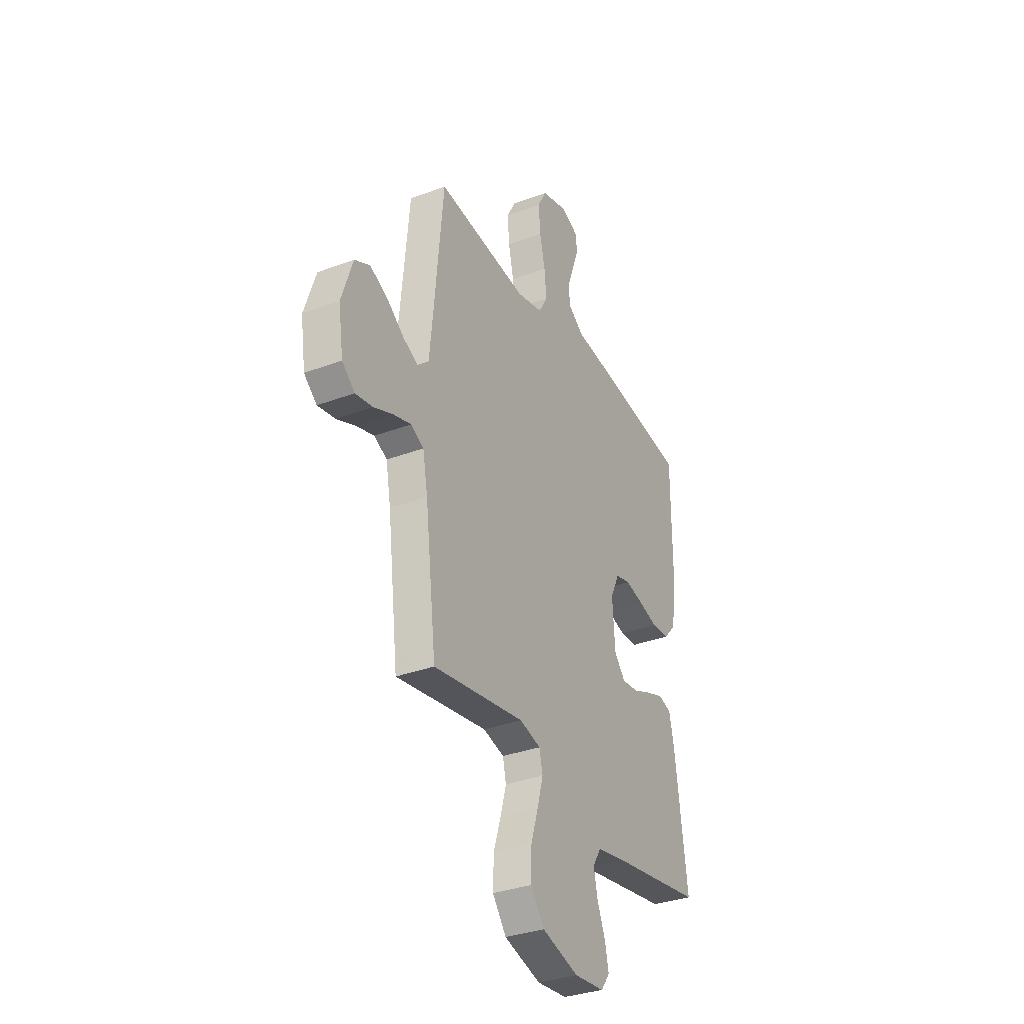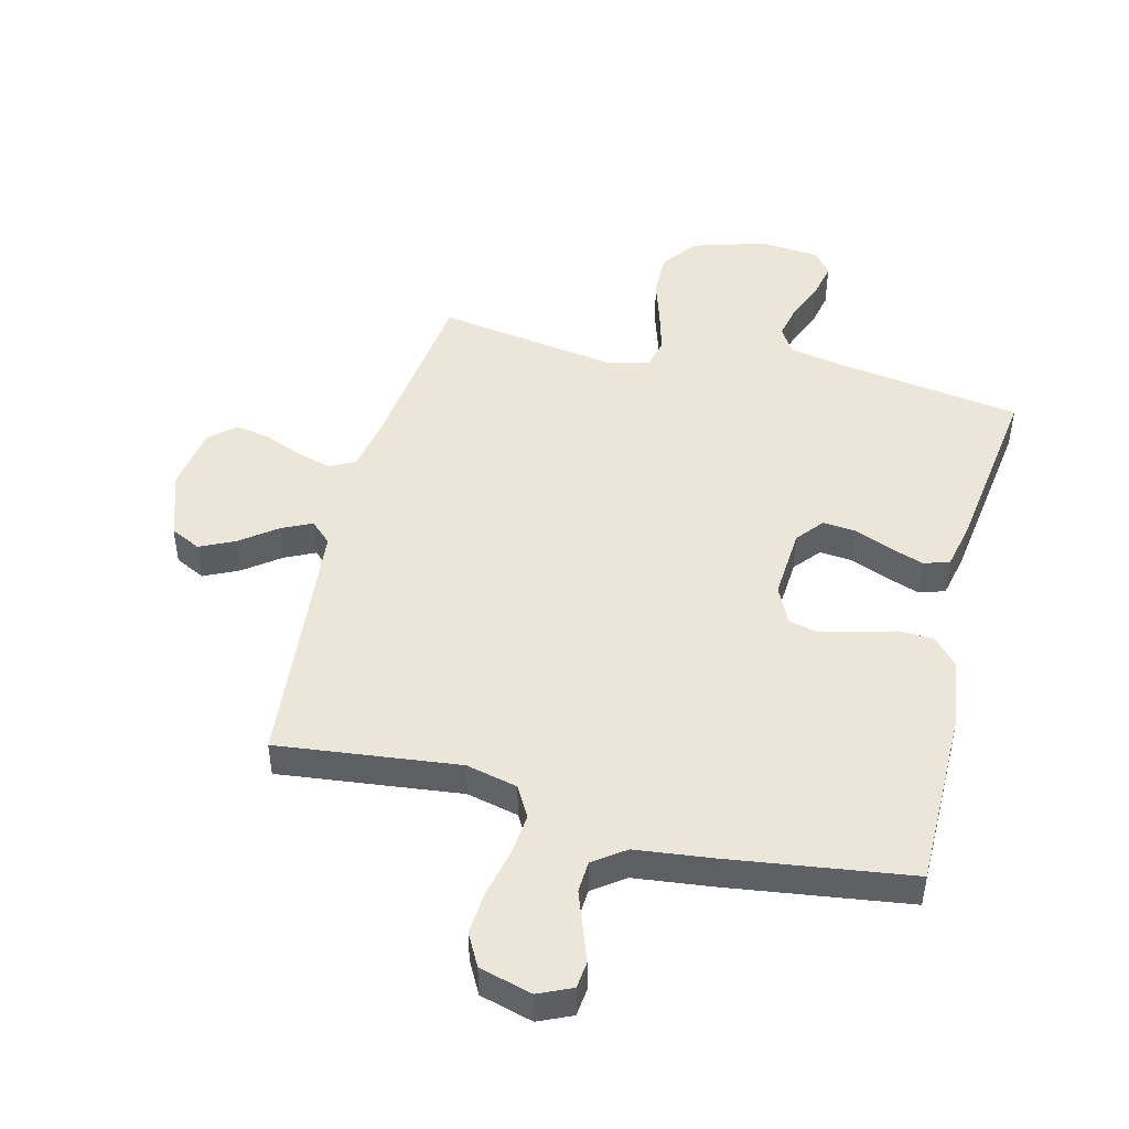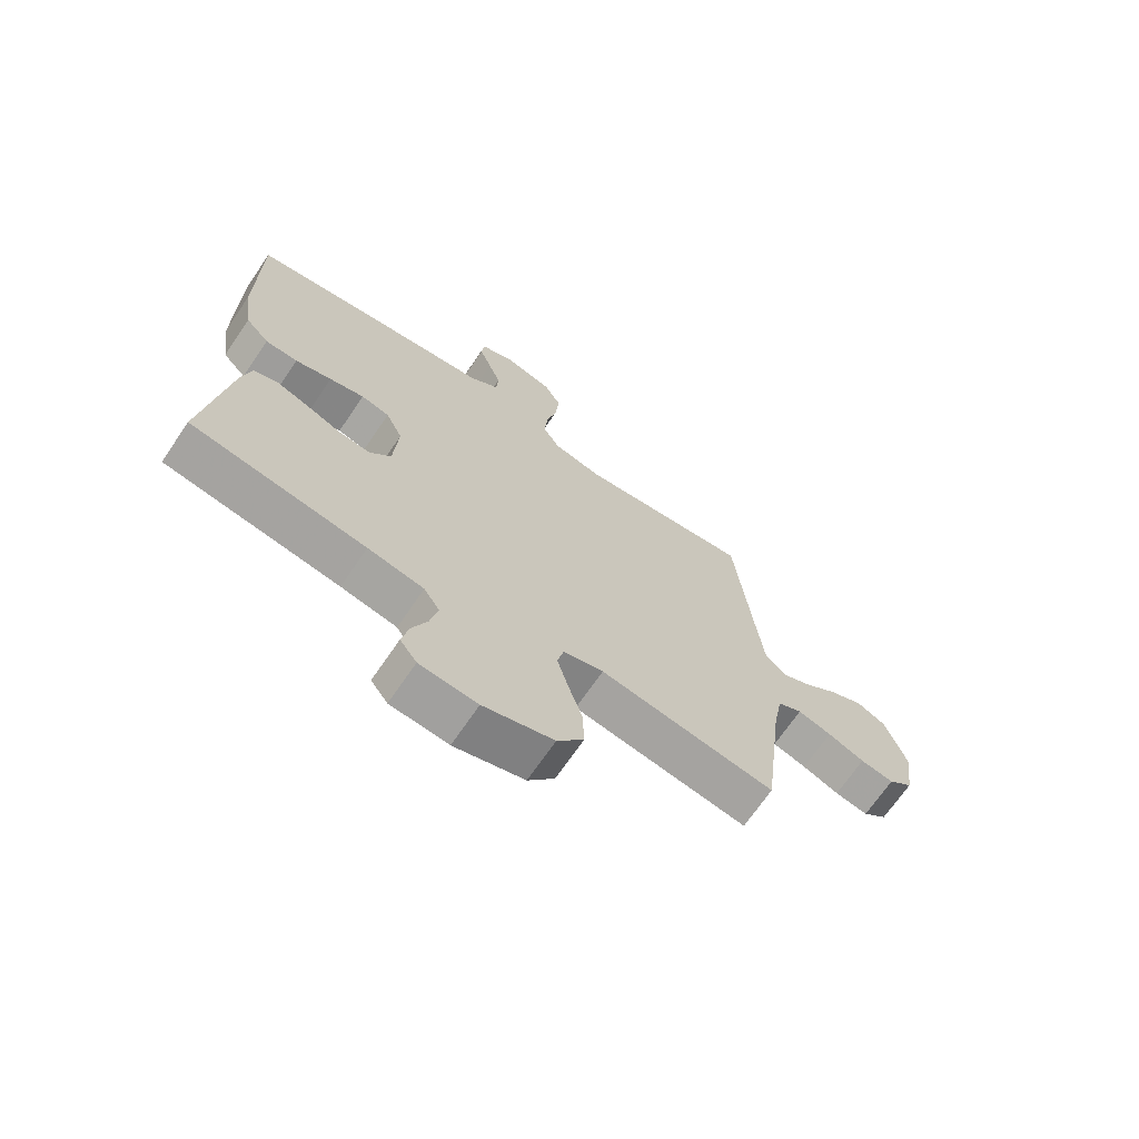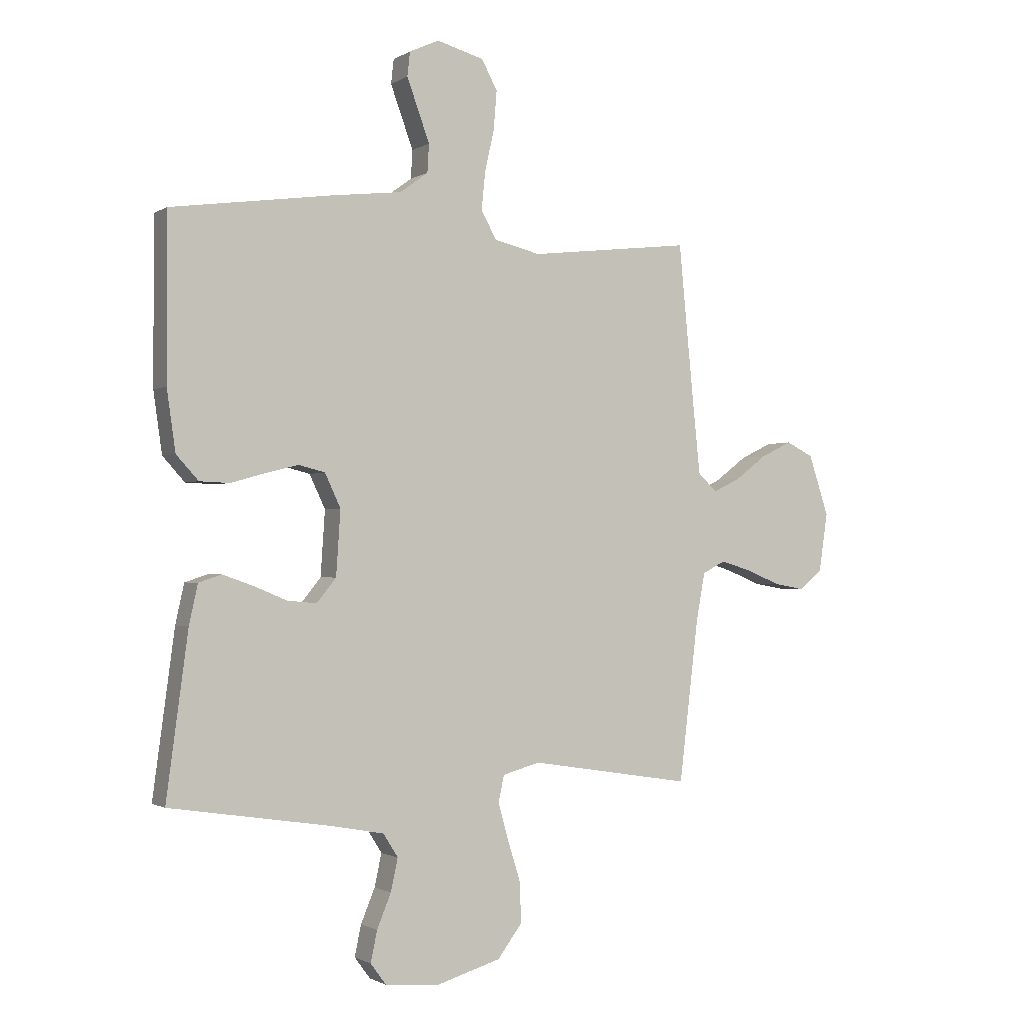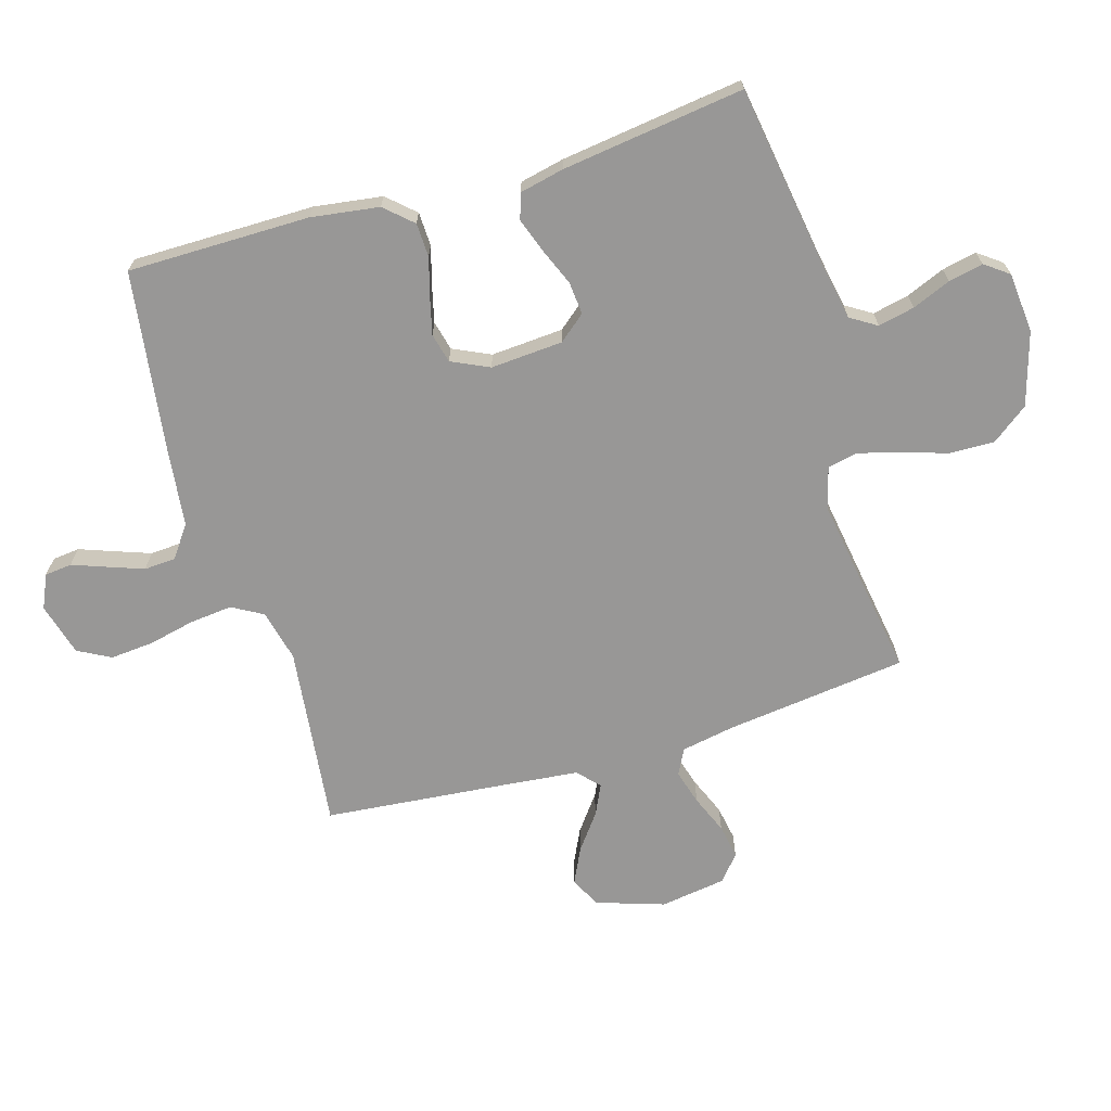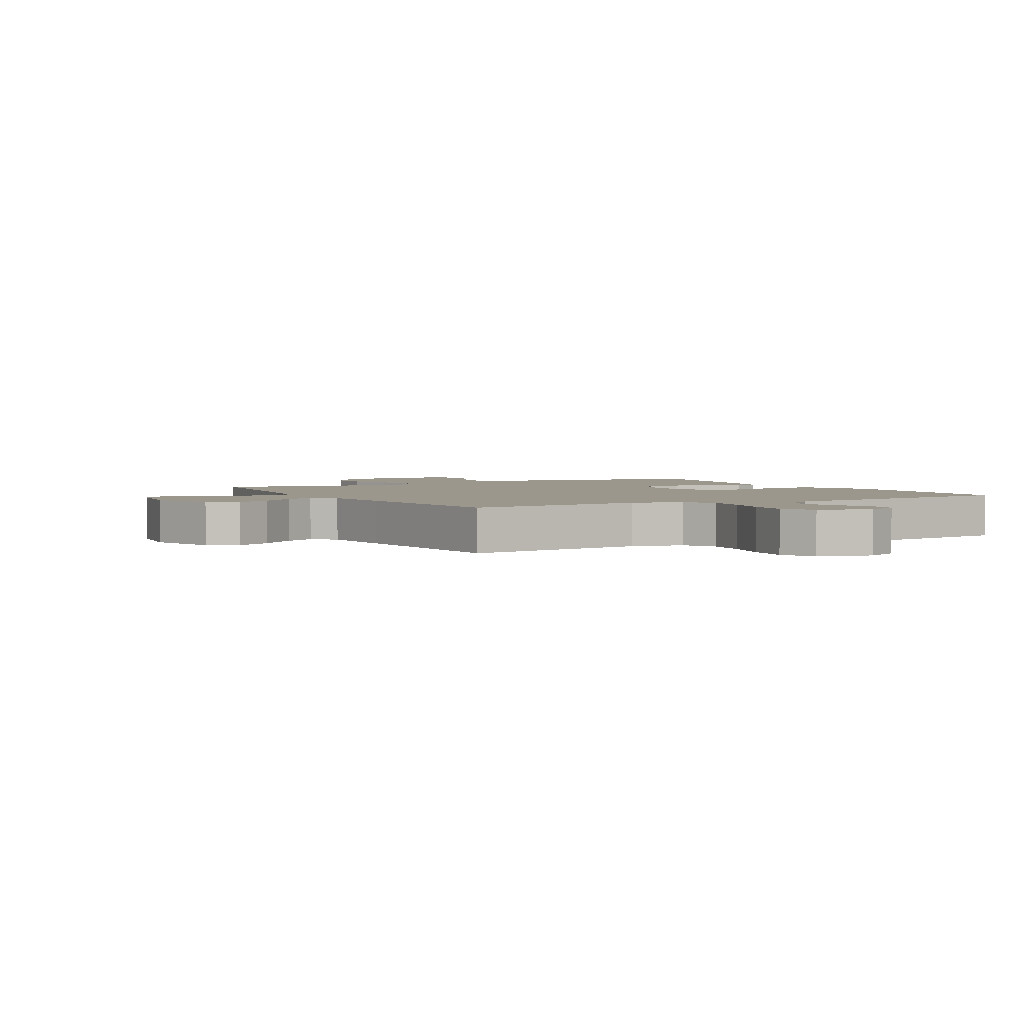
<metadata>
{"format":"obj","ext":"obj","renderer":"f3d","projection":"perspective","resolution":1024,"background":"white","views":[{"elev":-33.4,"azim":-62.7,"up":"+Z"},{"elev":47.0,"azim":14.1,"up":"+Y"},{"elev":-69.6,"azim":145.7,"up":"+Z"},{"elev":-1.3,"azim":152.8,"up":"+Z"},{"elev":-68.3,"azim":106.6,"up":"+Y"},{"elev":2.7,"azim":-28.7,"up":"+Y"}]}
</metadata>
<code>
v -0.5 0.07 0.5
v -0.2 0.07 0.465
v -0.115 0.07 0.485
v -0.086 0.07 0.536
v -0.093 0.07 0.606
v -0.11 0.07 0.682
v -0.116 0.07 0.754
v -0.087 0.07 0.808
v 0 0.07 0.832
v 0.055 0.07 0.807
v 0.06 0.07 0.762
v 0.039 0.07 0.705
v 0.018 0.07 0.647
v 0.021 0.07 0.595
v 0.073 0.07 0.557
v 0.2 0.07 0.542
v 0.5 0.07 0.5
v 0.5 0.07 0.2
v 0.484 0.07 0.088
v 0.443 0.07 0.043
v 0.387 0.07 0.041
v 0.324 0.07 0.059
v 0.264 0.07 0.074
v 0.215 0.07 0.062
v 0.186 0.07 0
v 0.194 0.07 -0.119
v 0.23 0.07 -0.163
v 0.284 0.07 -0.158
v 0.345 0.07 -0.133
v 0.402 0.07 -0.113
v 0.444 0.07 -0.127
v 0.46 0.07 -0.2
v 0.5 0.07 -0.5
v 0.2 0.07 -0.546
v 0.104 0.07 -0.564
v 0.077 0.07 -0.607
v 0.09 0.07 -0.667
v 0.116 0.07 -0.73
v 0.128 0.07 -0.787
v 0.099 0.07 -0.826
v 0 0.07 -0.835
v -0.12 0.07 -0.799
v -0.165 0.07 -0.739
v -0.163 0.07 -0.665
v -0.139 0.07 -0.589
v -0.12 0.07 -0.521
v -0.131 0.07 -0.472
v -0.2 0.07 -0.453
v -0.5 0.07 -0.5
v -0.536 0.07 -0.2
v -0.552 0.07 -0.113
v -0.594 0.07 -0.091
v -0.652 0.07 -0.108
v -0.715 0.07 -0.134
v -0.772 0.07 -0.144
v -0.814 0.07 -0.108
v -0.83 0.07 0
v -0.793 0.07 0.112
v -0.743 0.07 0.137
v -0.685 0.07 0.109
v -0.627 0.07 0.065
v -0.577 0.07 0.041
v -0.542 0.07 0.074
v -0.529 0.07 0.2
v -0.5 0 0.5
v -0.2 0 0.465
v -0.115 0 0.485
v -0.086 0 0.536
v -0.093 0 0.606
v -0.11 0 0.682
v -0.116 0 0.754
v -0.087 0 0.808
v 0 0 0.832
v 0.055 0 0.807
v 0.06 0 0.762
v 0.039 0 0.705
v 0.018 0 0.647
v 0.021 0 0.595
v 0.073 0 0.557
v 0.2 0 0.542
v 0.5 0 0.5
v 0.5 0 0.2
v 0.484 0 0.088
v 0.443 0 0.043
v 0.387 0 0.041
v 0.324 0 0.059
v 0.264 0 0.074
v 0.215 0 0.062
v 0.186 0 0
v 0.194 0 -0.119
v 0.23 0 -0.163
v 0.284 0 -0.158
v 0.345 0 -0.133
v 0.402 0 -0.113
v 0.444 0 -0.127
v 0.46 0 -0.2
v 0.5 0 -0.5
v 0.2 0 -0.546
v 0.104 0 -0.564
v 0.077 0 -0.607
v 0.09 0 -0.667
v 0.116 0 -0.73
v 0.128 0 -0.787
v 0.099 0 -0.826
v 0 0 -0.835
v -0.12 0 -0.799
v -0.165 0 -0.739
v -0.163 0 -0.665
v -0.139 0 -0.589
v -0.12 0 -0.521
v -0.131 0 -0.472
v -0.2 0 -0.453
v -0.5 0 -0.5
v -0.536 0 -0.2
v -0.552 0 -0.113
v -0.594 0 -0.091
v -0.652 0 -0.108
v -0.715 0 -0.134
v -0.772 0 -0.144
v -0.814 0 -0.108
v -0.83 0 0
v -0.793 0 0.112
v -0.743 0 0.137
v -0.685 0 0.109
v -0.627 0 0.065
v -0.577 0 0.041
v -0.542 0 0.074
v -0.529 0 0.2
f 58 59 60 61
f 58 61 62
f 57 58 62
f 56 57 62
f 53 54 55 56
f 52 53 56 62
f 51 52 62 63
f 48 49 50
f 47 48 50 51
f 42 43 44 45
f 42 45 46
f 41 42 46
f 40 41 46 47
f 37 38 39 40
f 36 37 40 47
f 31 32 33 34
f 31 34 35
f 28 29 30 31
f 28 31 35
f 27 28 35 36
f 19 20 21 22
f 19 22 23
f 18 19 23
f 15 16 17 18
f 14 15 18 23
f 9 10 11 12
f 9 12 13
f 8 9 13 14
f 5 6 7 8
f 4 5 8 14
f 64 1 2
f 64 2 3
f 63 64 3
f 51 63 3
f 47 51 3
f 26 27 36 47
f 25 26 47 3
f 24 25 3 4
f 4 14 23 24
f 125 124 123 122
f 126 125 122
f 126 122 121
f 126 121 120
f 120 119 118 117
f 126 120 117 116
f 127 126 116 115
f 114 113 112
f 115 114 112 111
f 109 108 107 106
f 110 109 106
f 110 106 105
f 111 110 105 104
f 104 103 102 101
f 111 104 101 100
f 98 97 96 95
f 99 98 95
f 95 94 93 92
f 99 95 92
f 100 99 92 91
f 86 85 84 83
f 87 86 83
f 87 83 82
f 82 81 80 79
f 87 82 79 78
f 76 75 74 73
f 77 76 73
f 78 77 73 72
f 72 71 70 69
f 78 72 69 68
f 66 65 128
f 67 66 128
f 67 128 127
f 67 127 115
f 67 115 111
f 111 100 91 90
f 67 111 90 89
f 68 67 89 88
f 88 87 78 68
f 1 65 66 2
f 2 66 67 3
f 3 67 68 4
f 4 68 69 5
f 5 69 70 6
f 6 70 71 7
f 7 71 72 8
f 8 72 73 9
f 9 73 74 10
f 10 74 75 11
f 11 75 76 12
f 12 76 77 13
f 13 77 78 14
f 14 78 79 15
f 15 79 80 16
f 16 80 81 17
f 17 81 82 18
f 18 82 83 19
f 19 83 84 20
f 20 84 85 21
f 21 85 86 22
f 22 86 87 23
f 23 87 88 24
f 24 88 89 25
f 25 89 90 26
f 26 90 91 27
f 27 91 92 28
f 28 92 93 29
f 29 93 94 30
f 30 94 95 31
f 31 95 96 32
f 32 96 97 33
f 33 97 98 34
f 34 98 99 35
f 35 99 100 36
f 36 100 101 37
f 37 101 102 38
f 38 102 103 39
f 39 103 104 40
f 40 104 105 41
f 41 105 106 42
f 42 106 107 43
f 43 107 108 44
f 44 108 109 45
f 45 109 110 46
f 46 110 111 47
f 47 111 112 48
f 48 112 113 49
f 49 113 114 50
f 50 114 115 51
f 51 115 116 52
f 52 116 117 53
f 53 117 118 54
f 54 118 119 55
f 55 119 120 56
f 56 120 121 57
f 57 121 122 58
f 58 122 123 59
f 59 123 124 60
f 60 124 125 61
f 61 125 126 62
f 62 126 127 63
f 63 127 128 64
f 64 128 65 1

</code>
